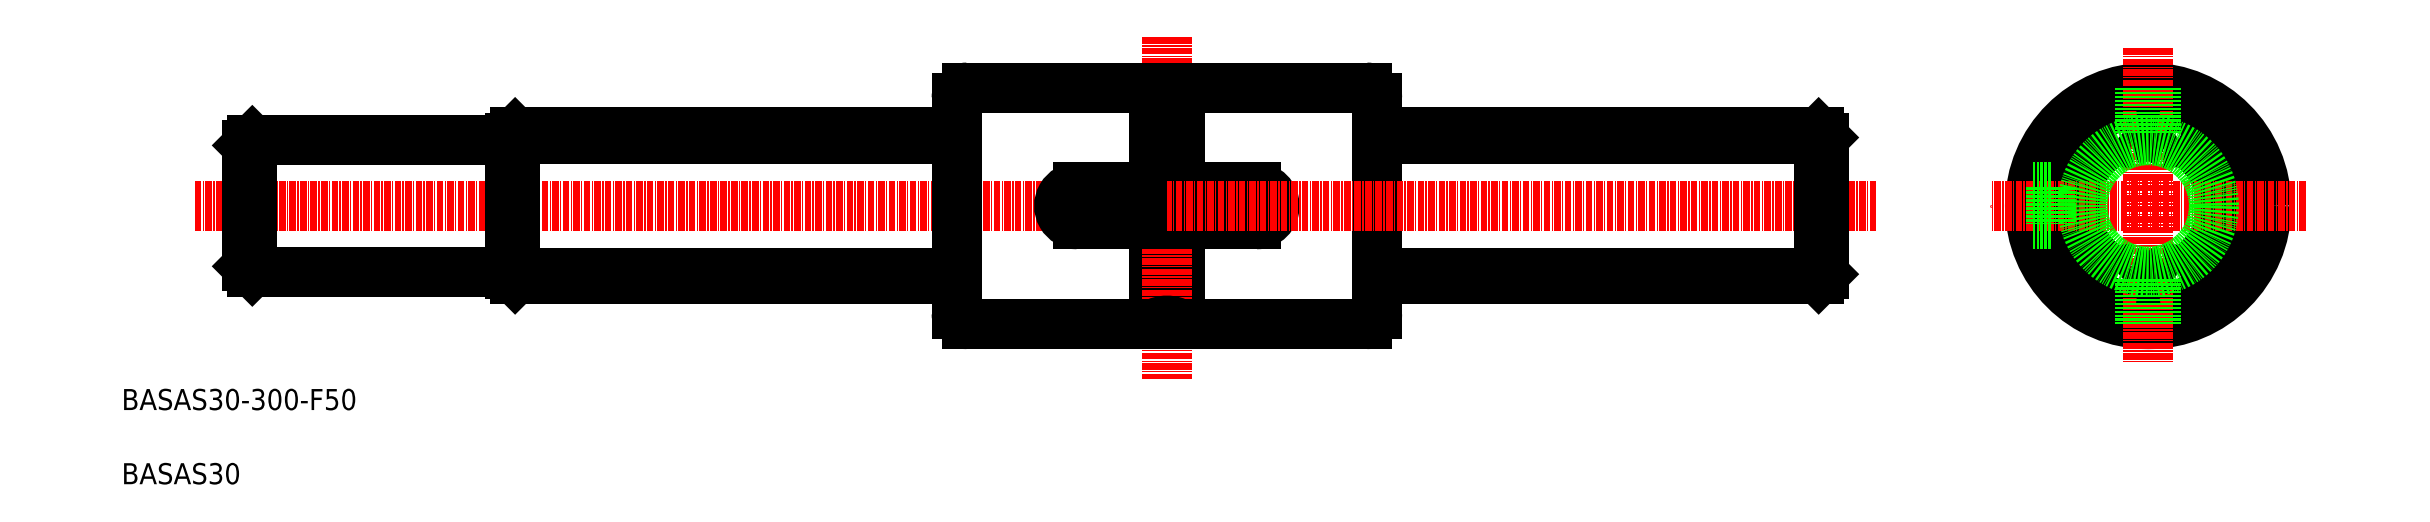
<metadata>
{"format":"dxf","ext":"dxf","renderer":"ezdxf+matplotlib","layout":"modelspace","background":"white","min_lineweight":24,"dpi":150}
</metadata>
<code>
0
SECTION
2
ENTITIES
0
LINE
8
0
10
130.5
20
97.29
30
0
11
214.5
21
97.29
31
0
0
LINE
8
0
10
130.5
20
122.8
30
0
11
214.5
21
122.8
31
0
0
LINE
8
0
10
130.5
20
124
30
0
11
214.5
21
124
31
0
0
LINE
8
0
10
130.5
20
96.02
30
0
11
214.5
21
96.02
31
0
0
LINE
8
CENTER
10
69.54
20
110
30
0
11
254.5
21
110
31
0
0
ARC
8
0
10
441.2
20
110
30
0
40
14
50
294.6
51
65.41
0
ARC
8
0
10
441.2
20
110
30
0
40
14
50
114.6
51
245.4
0
CIRCLE
8
0
10
441.2
20
110
30
0
40
22.5
0
CIRCLE
8
0
10
441.2
20
110
30
0
40
19.7
0
LINE
8
CENTER
10
441.2
20
140
30
0
11
441.2
21
80.02
31
0
0
TEXT
8
0
10
55.59
20
71.17
30
0
40
4
1
BASAS30-300-F50
0
ARC
8
0
10
445.5
20
95.48
30
0
40
2.65
50
110.1
51
165.4
0
ARC
8
0
10
445.2
20
95.37
30
0
40
2.65
50
46.56
51
101.9
0
ARC
8
0
10
436.8
20
95.48
30
0
40
2.65
50
14.56
51
69.89
0
ARC
8
0
10
441.2
20
110
30
0
40
14
50
262.6
51
277.4
0
ARC
8
0
10
437.2
20
95.37
30
0
40
2.65
50
78.11
51
133.4
0
LINE
8
CENTER
10
471.2
20
110
30
0
11
411.2
21
110
31
0
0
ARC
8
0
10
445.5
20
124.6
30
0
40
2.65
50
194.6
51
249.9
0
ARC
8
0
10
445.2
20
124.7
30
0
40
2.65
50
258.1
51
313.4
0
ARC
8
0
10
436.8
20
124.6
30
0
40
2.65
50
290.1
51
345.4
0
ARC
8
0
10
441.2
20
110
30
0
40
14
50
82.59
51
97.41
0
ARC
8
0
10
437.2
20
124.7
30
0
40
2.65
50
226.6
51
281.9
0
LINE
8
0
10
422.7
20
113.5
30
0
11
418.9
21
113.5
31
0
0
LINE
8
0
10
422.7
20
106.5
30
0
11
418.9
21
106.5
31
0
0
LINE
8
0
10
422.7
20
113.5
30
0
11
422.7
21
106.5
31
0
0
LINE
8
0
10
294.5
20
130.5
30
0
11
294.5
21
89.52
31
0
0
LINE
8
0
10
252
20
106.5
30
0
11
252
21
87.52
31
0
0
LINE
8
0
10
257
20
106.5
30
0
11
257
21
87.52
31
0
0
LINE
8
0
10
214.5
20
130.5
30
0
11
214.5
21
89.52
31
0
0
LINE
8
CENTER
10
254.5
20
142.1
30
0
11
254.5
21
77.02
31
0
0
ARC
8
0
10
292.5
20
89.52
30
0
40
2
50
270
51
0
0
ARC
8
0
10
254.5
20
83.19
30
0
40
5
50
60
51
120
0
LINE
8
0
10
216.5
20
87.52
30
0
11
252
21
87.52
31
0
0
ARC
8
0
10
216.5
20
89.52
30
0
40
2
50
180
51
270
0
LINE
8
0
10
257
20
87.52
30
0
11
292.5
21
87.52
31
0
0
ARC
8
0
10
292.5
20
130.5
30
0
40
2
50
0
51
90
0
ARC
8
0
10
254.5
20
136.9
30
0
40
5
50
240
51
300
0
LINE
8
0
10
237.5
20
106.5
30
0
11
271.5
21
106.5
31
0
0
LINE
8
0
10
237.5
20
113.5
30
0
11
271.5
21
113.5
31
0
0
LINE
8
0
10
216.5
20
132.5
30
0
11
252
21
132.5
31
0
0
ARC
8
0
10
216.5
20
130.5
30
0
40
2
50
90
51
180
0
LINE
8
0
10
252
20
113.5
30
0
11
252
21
132.5
31
0
0
ARC
8
0
10
237.5
20
110
30
0
40
3.5
50
90
51
270
0
ARC
8
0
10
271.5
20
110
30
0
40
3.5
50
270
51
90
0
LINE
8
0
10
292.5
20
132.5
30
0
11
257
21
132.5
31
0
0
LINE
8
0
10
257
20
113.5
30
0
11
257
21
132.5
31
0
0
TEXT
8
0
10
55.59
20
57.07
30
0
40
4
1
BASAS30
0
LINE
8
0
10
79.47
20
98.52
30
0
11
79.47
21
121.5
31
0
0
LINE
8
0
10
129.5
20
97.02
30
0
11
129.5
21
123
31
0
0
LINE
8
0
10
129.5
20
97.52
30
0
11
80.47
21
97.52
31
0
0
LINE
8
0
10
129.5
20
122.5
30
0
11
80.47
21
122.5
31
0
0
LINE
8
0
10
80.47
20
97.52
30
0
11
80.47
21
122.5
31
0
0
LINE
8
0
10
130.5
20
96.02
30
0
11
130.5
21
124
31
0
0
LINE
8
0
10
79.47
20
98.52
30
0
11
80.47
21
97.52
31
0
0
LINE
8
0
10
79.47
20
121.5
30
0
11
80.47
21
122.5
31
0
0
LINE
8
0
10
129.5
20
123
30
0
11
130.5
21
124
31
0
0
LINE
8
0
10
129.5
20
97.02
30
0
11
130.5
21
96.02
31
0
0
LINE
8
CENTER
10
389.4
20
110
30
0
11
254.5
21
110
31
0
0
LINE
8
0
10
378.5
20
97.29
30
0
11
294.5
21
97.29
31
0
0
LINE
8
0
10
378.5
20
96.02
30
0
11
294.5
21
96.02
31
0
0
LINE
8
0
10
378.5
20
122.8
30
0
11
294.5
21
122.8
31
0
0
LINE
8
0
10
378.5
20
124
30
0
11
294.5
21
124
31
0
0
LINE
8
0
10
378.5
20
96.02
30
0
11
378.5
21
124
31
0
0
LINE
8
0
10
379.5
20
97.02
30
0
11
379.5
21
123
31
0
0
LINE
8
0
10
379.5
20
97.02
30
0
11
378.5
21
96.02
31
0
0
LINE
8
0
10
379.5
20
123
30
0
11
378.5
21
124
31
0
0
CIRCLE
8
0
10
441.2
20
110
30
0
40
12.5
0
LINE
8
0
10
439.7
20
132.5
30
0
11
439.7
21
123.9
31
0
0
LINE
8
0
10
442.7
20
132.5
30
0
11
442.7
21
123.9
31
0
0
LINE
8
0
10
439.7
20
96.11
30
0
11
439.7
21
87.57
31
0
0
LINE
8
0
10
442.7
20
96.11
30
0
11
442.7
21
87.57
31
0
0
ENDSEC
0
EOF

</code>
